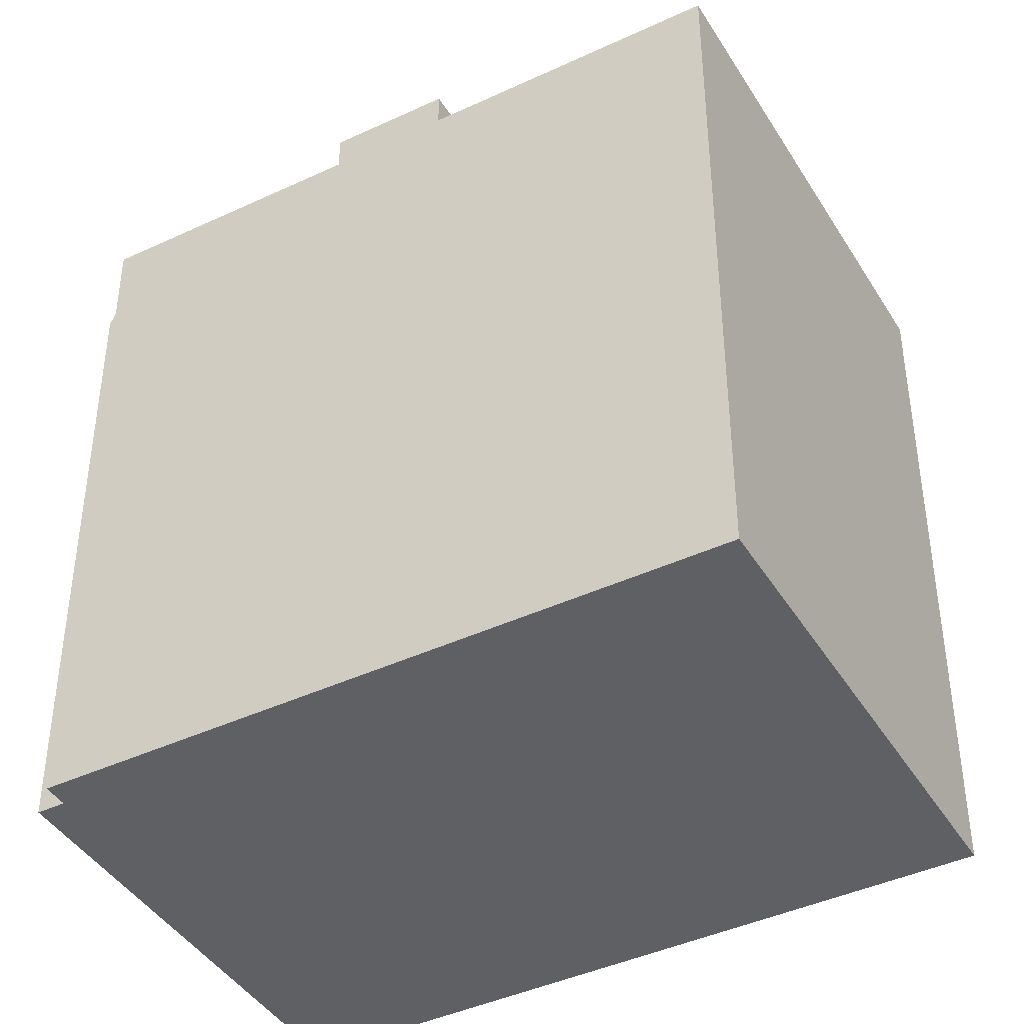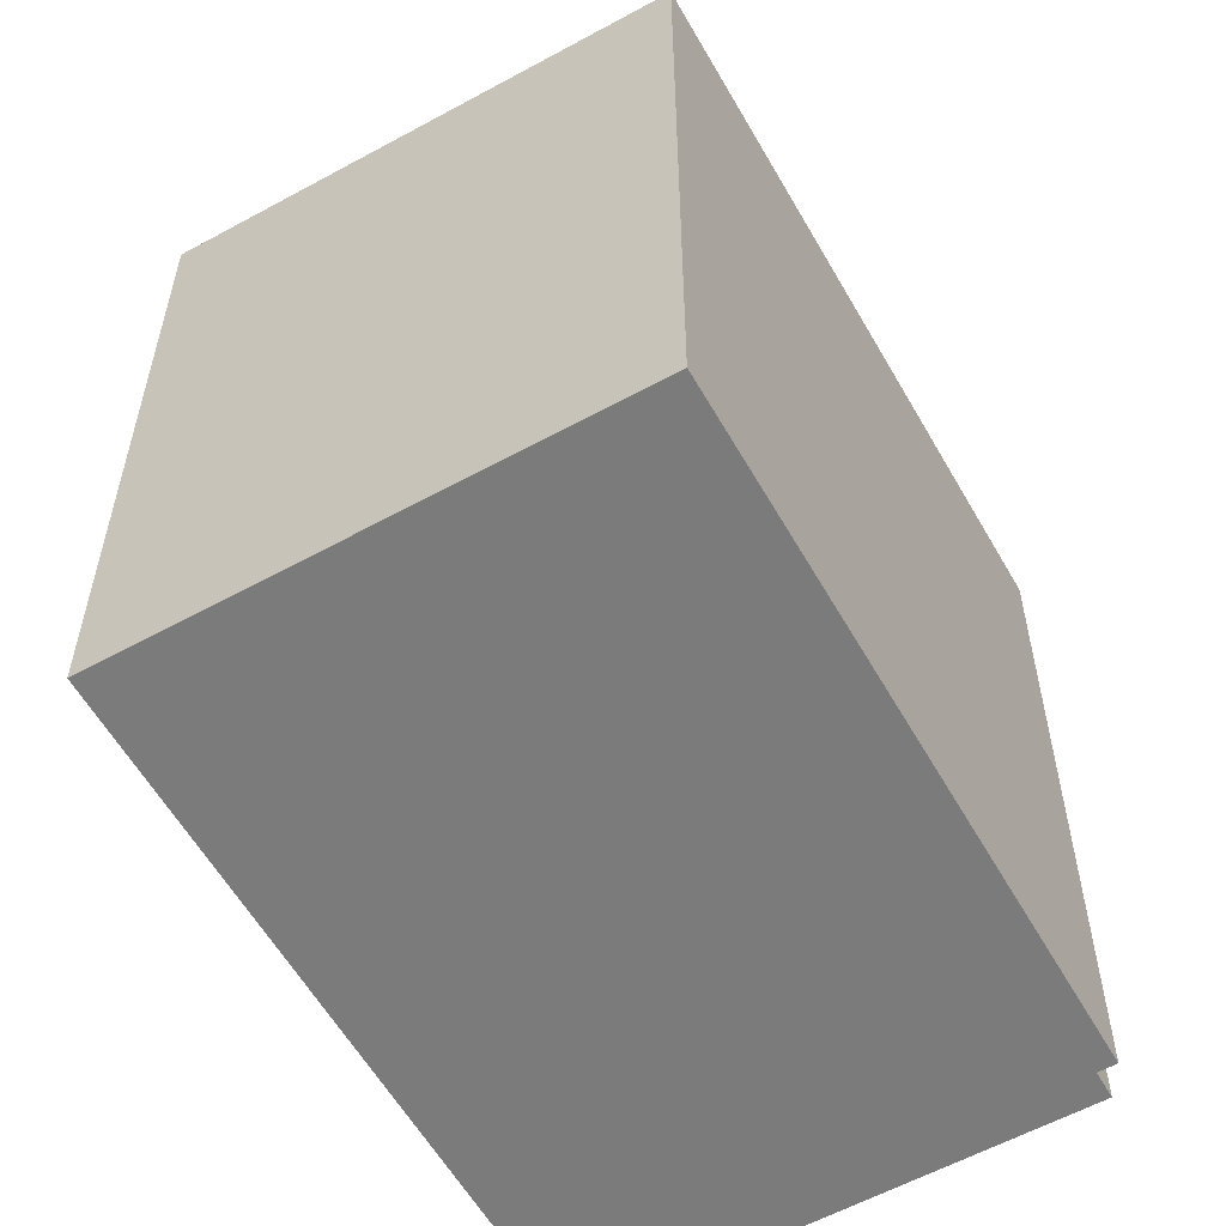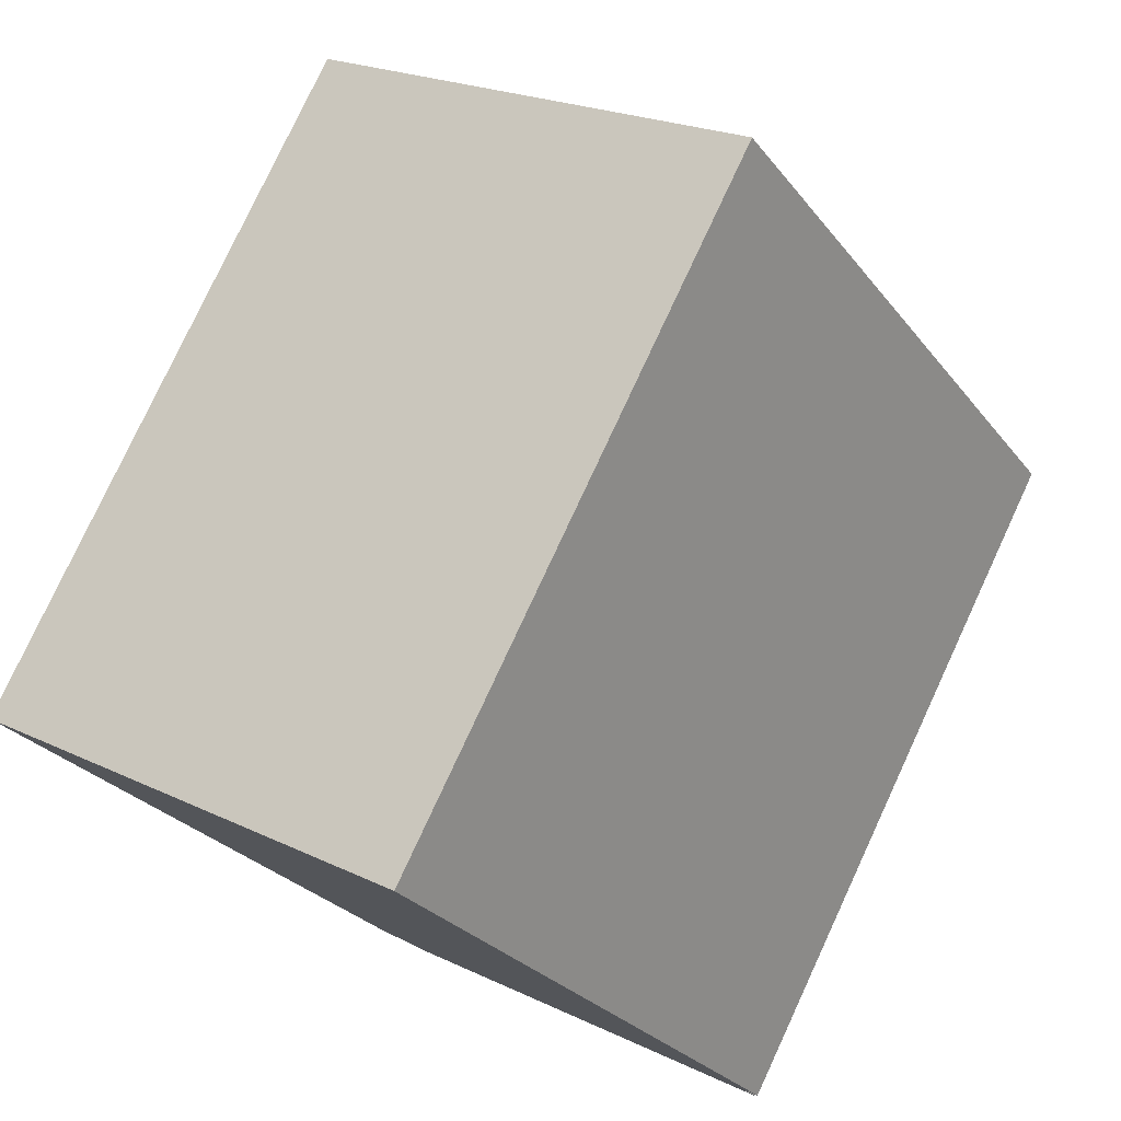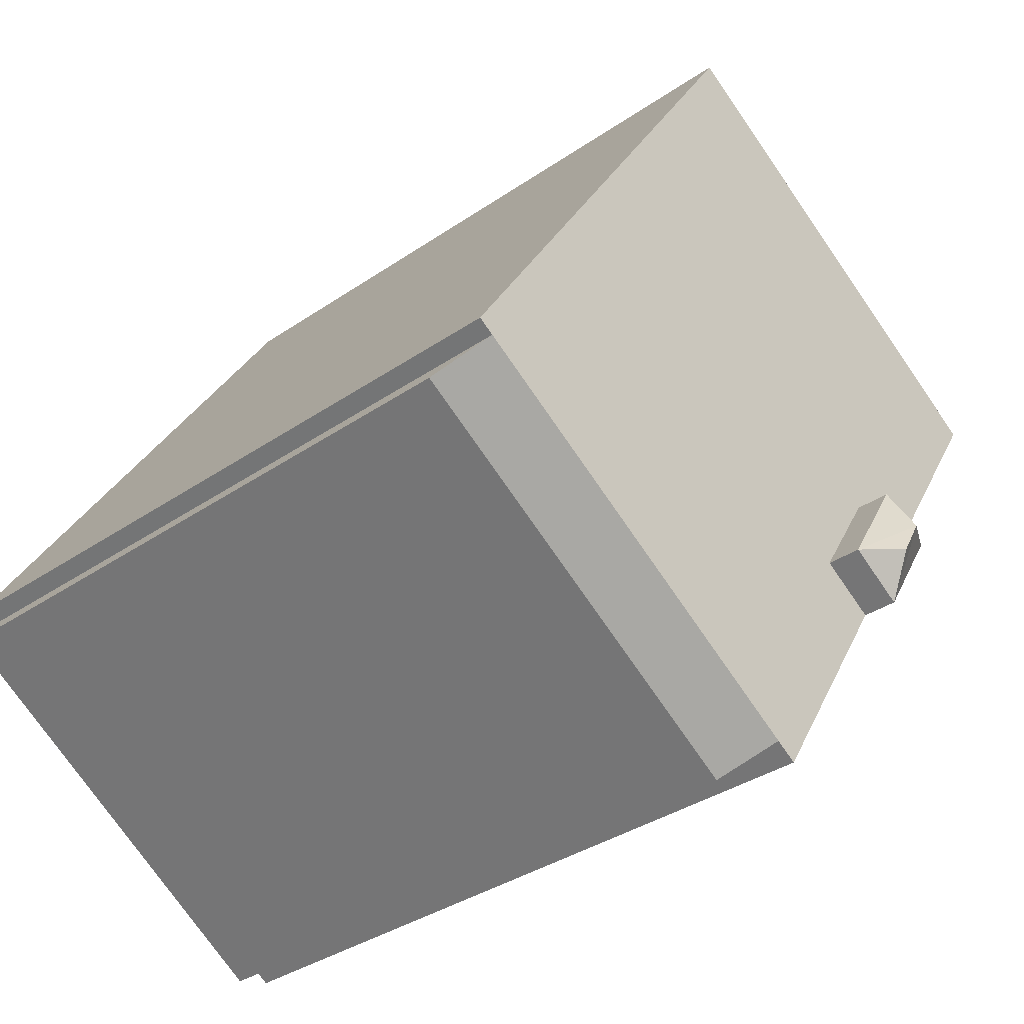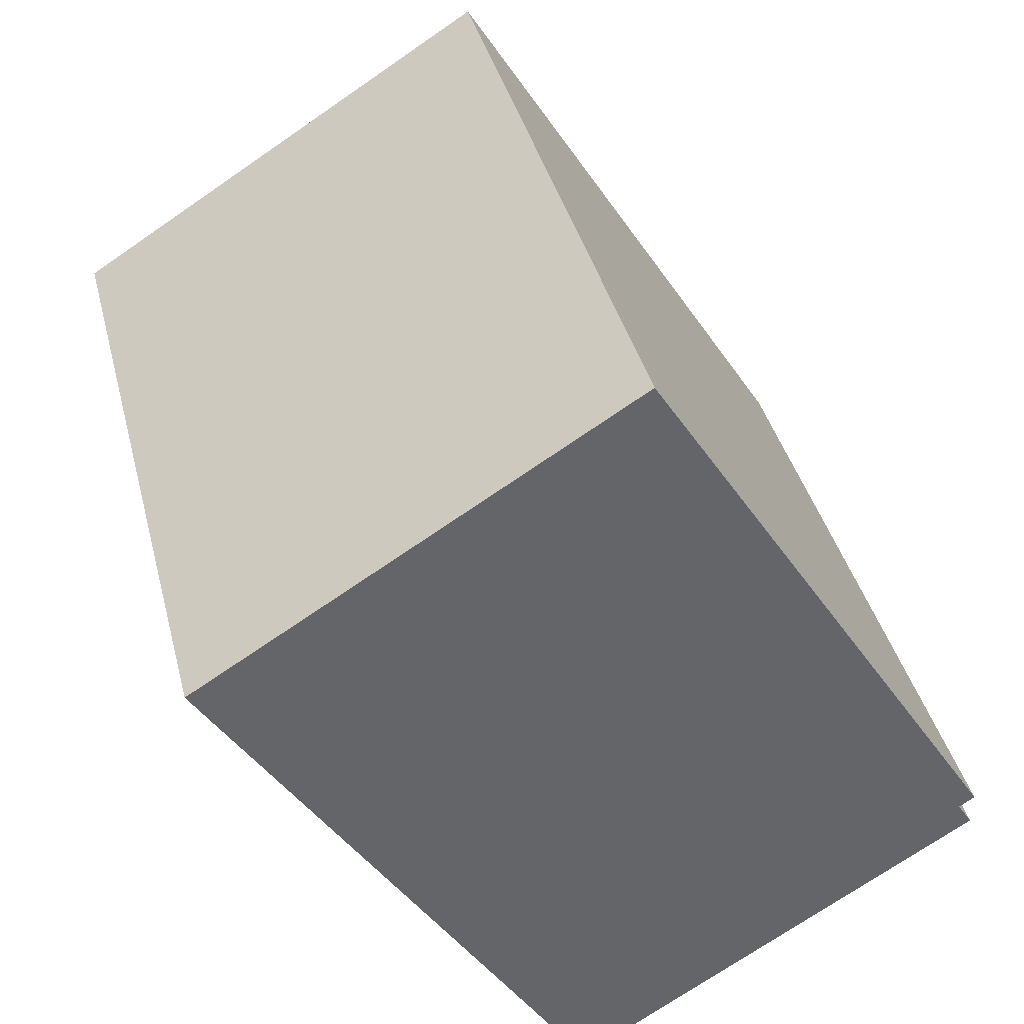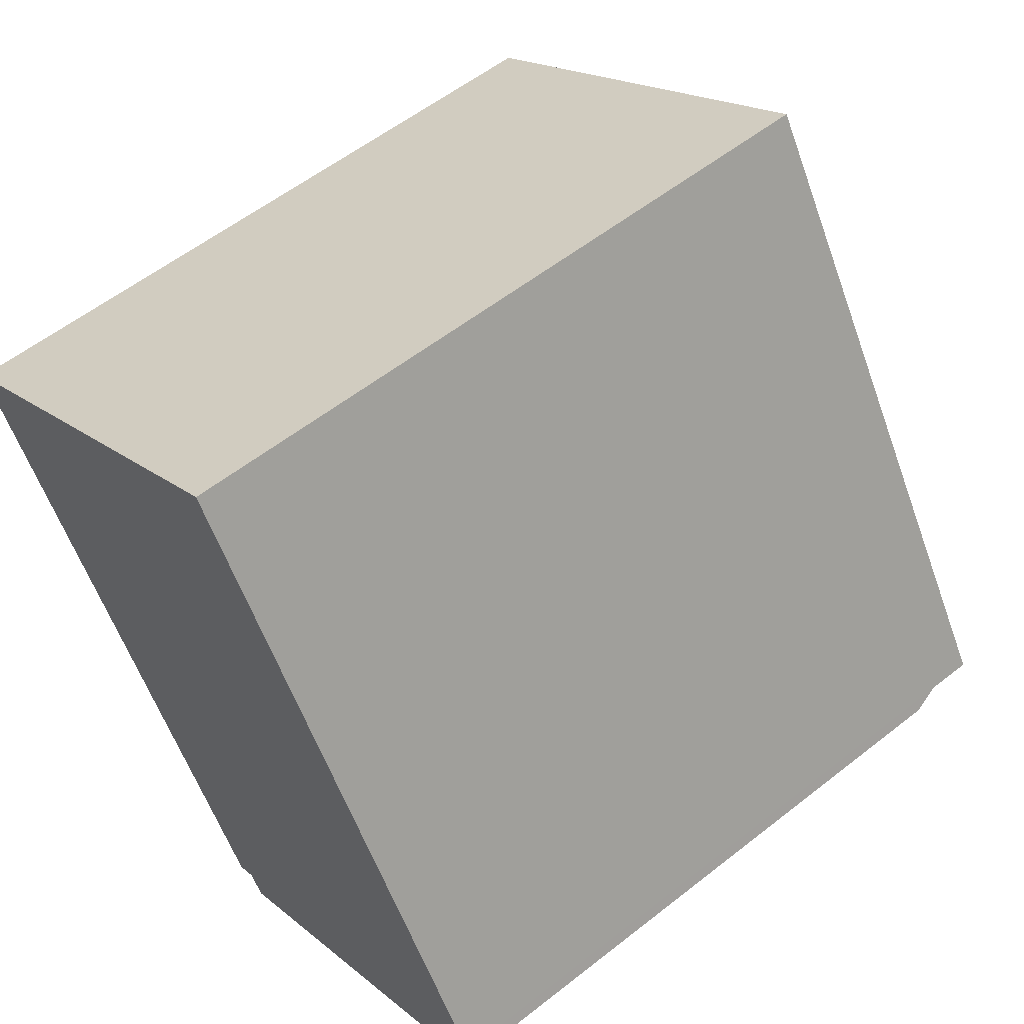
<metadata>
{"format":"obj","ext":"obj","renderer":"f3d","projection":"perspective","resolution":1024,"background":"white","views":[{"elev":-42.5,"azim":-92.8,"up":"+Y"},{"elev":-58.5,"azim":-2.5,"up":"+Y"},{"elev":78.2,"azim":24.9,"up":"+Z"},{"elev":-35.5,"azim":132.2,"up":"+Z"},{"elev":38.8,"azim":-13.9,"up":"+Z"},{"elev":56.6,"azim":50.5,"up":"+Z"}]}
</metadata>
<code>
v -2.703 5.246 -2.73
v 5.557 5.246 -2.349
v -0.234 5.246 -5.967
v -2.386 5.246 -1.372
v 5.557 5.246 -2.349
v -1.865 5.246 -2.206
v -2.703 5.246 -2.73
v -1.865 5.246 -2.206
v 5.557 5.246 -2.349
v 0.365 5.246 6.483
v 5.792 5.246 -2.203
v 5.557 5.246 -2.349
v -2.386 5.246 -1.372
v -3.648 5.246 -1.217
v 0.365 5.246 6.483
v -2.81 5.246 -0.693
v -2.81 5.246 -0.693
v 0.365 5.246 6.483
v -2.386 5.246 -1.372
v -2.703 5.246 -2.73
v -0.234 5.246 -5.967
v -0.555 5.246 -6.168
v -5.982 5.246 2.518
v 0.365 5.246 6.483
v -3.648 5.246 -1.217
v -0.234 5.246 -5.967
v 5.557 5.246 -2.349
v 5.779 4.327 -2.706
v -0.234 5.246 -5.967
v 5.779 4.327 -2.706
v -0.01096 4.327 -6.323
v -2.894 6.184 -1.434
v -1.865 5.769 -2.206
v -2.532 6.184 -2.043
v -2.894 6.184 -1.434
v -2.81 5.769 -0.693
v -1.865 5.769 -2.206
v -2.703 5.768 -2.73
v -2.532 6.184 -2.043
v -1.865 5.769 -2.206
v -3.648 5.768 -1.217
v -2.81 5.769 -0.693
v -2.894 6.184 -1.434
v -2.894 6.184 -1.434
v -2.532 6.184 -2.043
v -2.703 5.768 -2.73
v -3.648 5.768 -1.217
v -2.894 6.184 -1.434
v -2.703 5.768 -2.73
v -5.982 5.246 2.518
v -3.648 5.246 -1.217
v -3.648 -5.247 -1.217
v -5.982 -5.247 2.518
v -2.703 5.246 -2.73
v -1.629 -5.247 -4.449
v -2.703 -5.247 -2.73
v -1.629 -5.247 -4.449
v -0.555 5.246 -6.168
v -0.555 -5.247 -6.168
v -2.703 5.246 -2.73
v -0.555 5.246 -6.168
v -1.629 -5.247 -4.449
v -3.648 5.246 -1.217
v -2.703 5.246 -2.73
v -2.703 -5.247 -2.73
v -3.648 -5.247 -1.217
v -3.648 5.768 -1.217
v -2.703 5.768 -2.73
v -2.703 5.246 -2.73
v -3.648 5.246 -1.217
v -5.982 -5.247 2.518
v 0.365 -5.247 6.483
v 0.365 5.246 6.483
v -5.982 5.246 2.518
v 3.079 -5.247 2.14
v 5.792 -5.247 -2.203
v 5.792 5.246 -2.203
v 0.365 5.246 6.483
v 0.365 -5.247 6.483
v 3.079 -5.247 2.14
v 0.365 5.246 6.483
v 3.079 -5.247 2.14
v 5.792 5.246 -2.203
v 5.557 5.246 -2.349
v 5.792 5.246 -2.203
v 5.792 -5.247 -2.203
v 5.557 -5.247 -2.349
v -0.555 5.246 -6.168
v -0.234 5.246 -5.967
v -0.234 -5.247 -5.967
v -0.555 -5.247 -6.168
v 5.557 -5.247 -2.349
v 5.779 -5.247 -2.706
v 5.779 4.327 -2.706
v 5.557 5.246 -2.349
v -0.01096 4.327 -6.323
v 2.884 -5.247 -4.515
v -0.01096 -5.247 -6.323
v 2.884 -5.247 -4.515
v 5.779 4.327 -2.706
v 5.779 -5.247 -2.706
v -0.01096 4.327 -6.323
v 5.779 4.327 -2.706
v 2.884 -5.247 -4.515
v -0.234 5.246 -5.967
v -0.1225 -5.247 -6.145
v -0.234 -5.247 -5.967
v -0.1225 -5.247 -6.145
v -0.01096 4.327 -6.323
v -0.01096 -5.247 -6.323
v -0.234 5.246 -5.967
v -0.01096 4.327 -6.323
v -0.1225 -5.247 -6.145
v -2.386 5.246 -1.372
v -1.865 5.246 -2.206
v -1.865 5.769 -2.206
v -2.81 5.769 -0.693
v -2.81 5.246 -0.693
v -2.386 5.246 -1.372
v -2.81 5.769 -0.693
v -2.386 5.246 -1.372
v -1.865 5.769 -2.206
v -2.703 5.768 -2.73
v -1.865 5.769 -2.206
v -1.865 5.246 -2.206
v -2.703 5.246 -2.73
v -3.648 5.246 -1.217
v -2.81 5.246 -0.693
v -2.81 5.769 -0.693
v -3.648 5.768 -1.217
v -0.555 -5.247 -6.168
v -0.234 -5.247 -5.967
v -0.1225 -5.247 -6.145
v -0.01096 -5.247 -6.323
v 2.884 -5.247 -4.515
v 5.779 -5.247 -2.706
v 5.557 -5.247 -2.349
v 5.792 -5.247 -2.203
v 3.079 -5.247 2.14
v 0.365 -5.247 6.483
v -5.982 -5.247 2.518
v -3.648 -5.247 -1.217
v -2.703 -5.247 -2.73
v -1.629 -5.247 -4.449
g CDNNDG02_0008330
f 1 2 3
f 4 5 6
f 7 8 9
f 10 12 13
f 10 11 12
f 14 15 16
f 17 18 19
f 20 21 22
f 23 24 25
f 26 27 28
f 29 30 31
f 32 33 34
f 35 36 37
f 38 39 40
f 41 42 43
f 44 45 46
f 47 48 49
f 50 52 53
f 50 51 52
f 54 55 56
f 57 58 59
f 60 61 62
f 63 65 66
f 63 64 65
f 70 67 69
f 69 67 68
f 71 73 74
f 73 71 72
f 75 76 77
f 78 79 80
f 81 82 83
f 85 86 87
f 84 85 87
f 90 88 89
f 88 90 91
f 92 94 95
f 92 93 94
f 96 97 98
f 99 100 101
f 102 103 104
f 105 106 107
f 108 109 110
f 111 112 113
f 114 115 116
f 117 118 119
f 120 121 122
f 126 123 125
f 124 125 123
f 128 129 130
f 127 128 130
f 144 132 135
f 140 142 139
f 132 133 135
f 144 131 132
f 141 142 140
f 133 134 135
f 139 143 135
f 135 136 137
f 135 143 144
f 139 142 143
f 137 139 135
f 139 137 138

</code>
